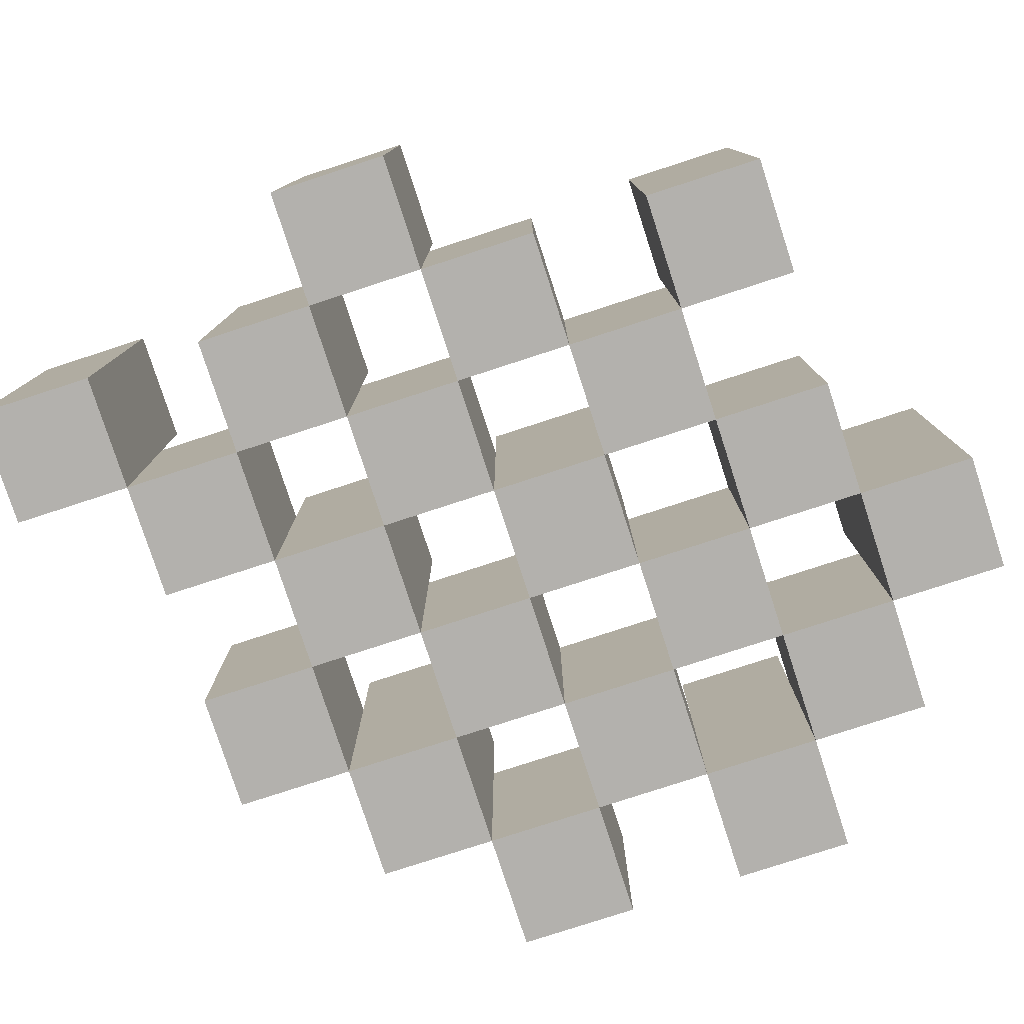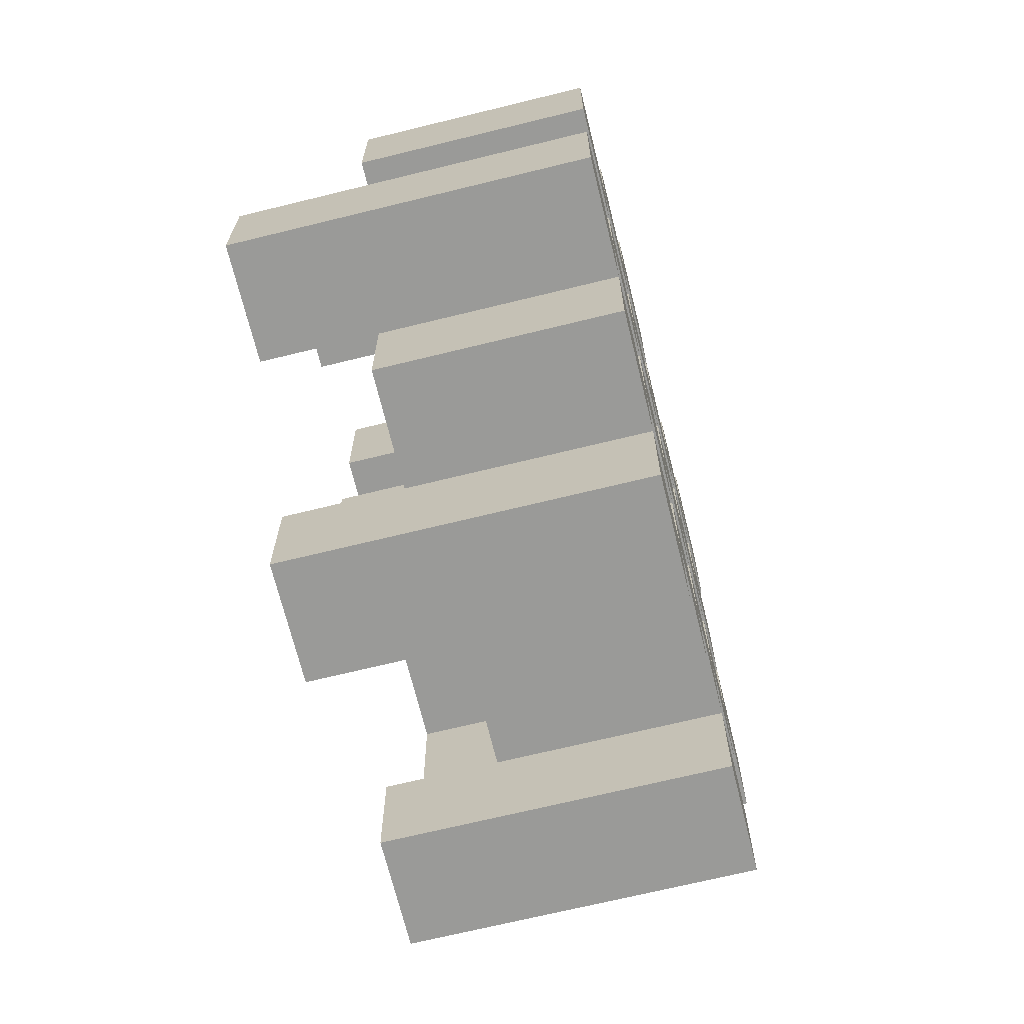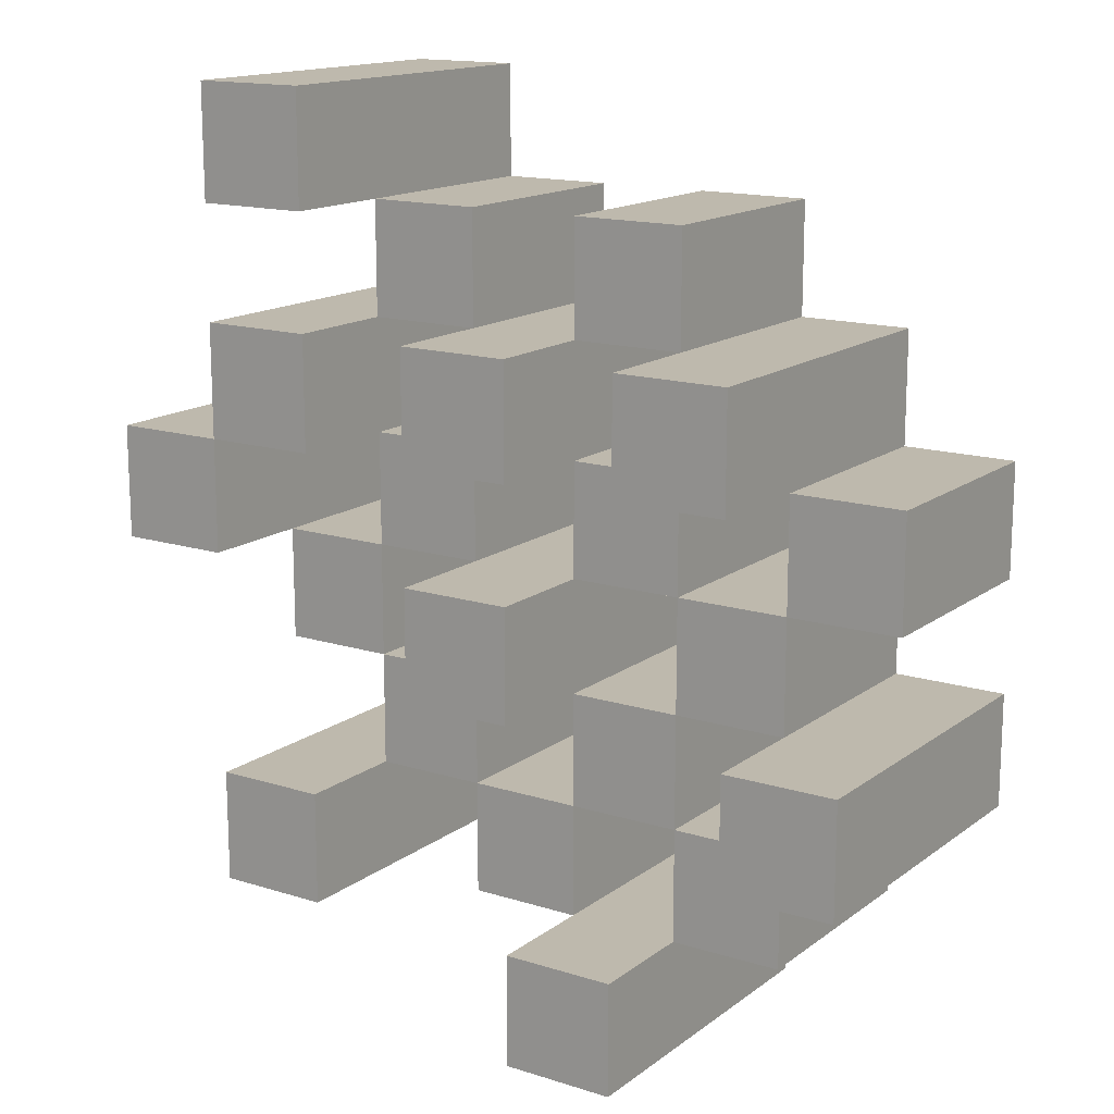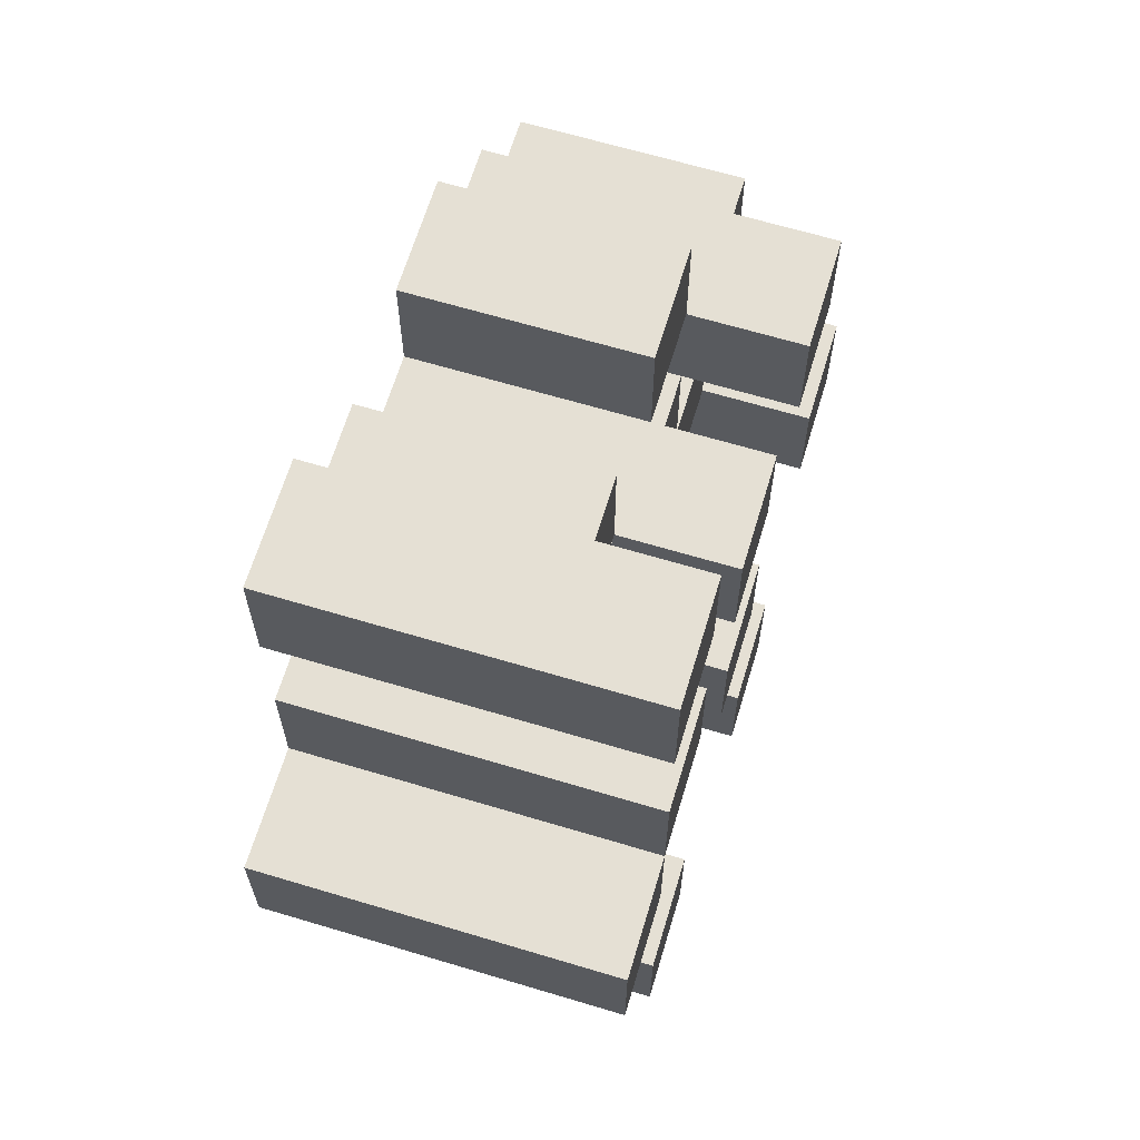
<metadata>
{"format":"obj","ext":"obj","renderer":"f3d","projection":"perspective","resolution":1024,"background":"white","views":[{"elev":-79.2,"azim":108.0,"up":"+Y"},{"elev":-69.2,"azim":-76.2,"up":"+Z"},{"elev":15.2,"azim":-146.3,"up":"+Z"},{"elev":65.4,"azim":106.8,"up":"+Z"}]}
</metadata>
<code>
o
v 23.2 0.9 18.8
v 23.3 0.9 18.8
v 23.2 1.2 18.8
v 23.3 1.2 18.8
v 23.1 0.9 18.9
v 23.2 0.9 18.9
v 23.3 0.9 18.9
v 23.4 0.9 18.9
v 23.5 0.9 18.9
v 23.6 0.9 18.9
v 23.1 1.1 18.9
v 23.2 1.1 18.9
v 23.3 1.1 18.9
v 23.4 1.1 18.9
v 23.5 1.2 18.9
v 23.6 1.2 18.9
v 23 0.9 19
v 23.1 0.9 19
v 23.2 0.9 19
v 23.3 0.9 19
v 23.4 0.9 19
v 23.5 0.9 19
v 23.1 1.1 19
v 23.2 1.1 19
v 23.3 1.1 19
v 23.4 1.1 19
v 23.5 1.1 19
v 23 1.2 19
v 23.1 1.2 19
v 23.1 0.9 19.1
v 23.2 0.9 19.1
v 23.3 0.9 19.1
v 23.4 0.9 19.1
v 23.5 0.9 19.1
v 23.6 0.9 19.1
v 23.1 1.1 19.1
v 23.2 1.1 19.1
v 23.3 1.1 19.1
v 23.4 1.1 19.1
v 23.5 1.1 19.1
v 23.6 1.1 19.1
v 23.3 1.2 19.1
v 23.4 1.2 19.1
v 23 0.9 19.2
v 23.1 0.9 19.2
v 23.2 0.9 19.2
v 23.3 0.9 19.2
v 23.4 0.9 19.2
v 23.5 0.9 19.2
v 23.6 0.9 19.2
v 23.7 0.9 19.2
v 23 1.1 19.2
v 23.1 1.1 19.2
v 23.2 1.1 19.2
v 23.3 1.1 19.2
v 23.4 1.1 19.2
v 23.5 1.1 19.2
v 23.6 1.1 19.2
v 23.6 1.2 19.2
v 23.7 1.2 19.2
v 23.1 0.9 19.3
v 23.2 0.9 19.3
v 23.3 0.9 19.3
v 23.4 0.9 19.3
v 23.5 0.9 19.3
v 23.6 0.9 19.3
v 23.1 1.1 19.3
v 23.2 1.1 19.3
v 23.3 1.1 19.3
v 23.4 1.1 19.3
v 23.5 1.1 19.3
v 23.1 1.2 19.3
v 23.2 1.2 19.3
v 23.3 1.2 19.3
v 23.4 1.2 19.3
v 23.5 1.2 19.3
v 23.6 1.2 19.3
v 23.2 0.9 19.4
v 23.3 0.9 19.4
v 23.4 0.9 19.4
v 23.5 0.9 19.4
v 23.2 1.1 19.4
v 23.3 1.1 19.4
v 23.4 1.1 19.4
v 23.5 1.1 19.4
v 23.5 0.9 19.5
v 23.6 0.9 19.5
v 23.5 1.1 19.5
v 23.5 1.2 19.5
v 23.6 1.2 19.5
v 23.2 0.9 18.9
v 23.3 0.9 18.9
v 23.2 1.1 18.9
v 23.3 1.1 18.9
v 23.2 1.2 18.9
v 23.3 1.2 18.9
v 23.1 0.9 19
v 23.2 0.9 19
v 23.3 0.9 19
v 23.4 0.9 19
v 23.5 0.9 19
v 23.6 0.9 19
v 23.1 1.1 19
v 23.2 1.1 19
v 23.3 1.1 19
v 23.4 1.1 19
v 23.5 1.1 19
v 23.5 1.2 19
v 23.6 1.2 19
v 23 0.9 19.1
v 23.1 0.9 19.1
v 23.2 0.9 19.1
v 23.3 0.9 19.1
v 23.4 0.9 19.1
v 23.5 0.9 19.1
v 23.1 1.1 19.1
v 23.2 1.1 19.1
v 23.3 1.1 19.1
v 23.4 1.1 19.1
v 23.5 1.1 19.1
v 23 1.2 19.1
v 23.1 1.2 19.1
v 23.1 0.9 19.2
v 23.2 0.9 19.2
v 23.3 0.9 19.2
v 23.4 0.9 19.2
v 23.5 0.9 19.2
v 23.6 0.9 19.2
v 23.1 1.1 19.2
v 23.2 1.1 19.2
v 23.3 1.1 19.2
v 23.4 1.1 19.2
v 23.5 1.1 19.2
v 23.6 1.1 19.2
v 23.3 1.2 19.2
v 23.4 1.2 19.2
v 23 0.9 19.3
v 23.1 0.9 19.3
v 23.2 0.9 19.3
v 23.3 0.9 19.3
v 23.4 0.9 19.3
v 23.5 0.9 19.3
v 23.6 0.9 19.3
v 23.7 0.9 19.3
v 23 1.1 19.3
v 23.1 1.1 19.3
v 23.2 1.1 19.3
v 23.3 1.1 19.3
v 23.4 1.1 19.3
v 23.5 1.1 19.3
v 23.6 1.2 19.3
v 23.7 1.2 19.3
v 23.1 0.9 19.4
v 23.2 0.9 19.4
v 23.3 0.9 19.4
v 23.4 0.9 19.4
v 23.5 0.9 19.4
v 23.6 0.9 19.4
v 23.2 1.1 19.4
v 23.3 1.1 19.4
v 23.4 1.1 19.4
v 23.5 1.1 19.4
v 23.1 1.2 19.4
v 23.2 1.2 19.4
v 23.3 1.2 19.4
v 23.4 1.2 19.4
v 23.5 1.2 19.4
v 23.6 1.2 19.4
v 23.2 0.9 19.5
v 23.3 0.9 19.5
v 23.4 0.9 19.5
v 23.5 0.9 19.5
v 23.2 1.1 19.5
v 23.3 1.1 19.5
v 23.4 1.1 19.5
v 23.5 1.1 19.5
v 23.5 0.9 19.6
v 23.6 0.9 19.6
v 23.5 1.2 19.6
v 23.6 1.2 19.6
v 23 0.9 19
v 23 1.2 19
v 23 0.9 19.1
v 23 1.2 19.1
v 23 0.9 19.2
v 23 1.1 19.2
v 23 0.9 19.3
v 23 1.1 19.3
v 23.1 0.9 18.9
v 23.1 1.1 18.9
v 23.1 0.9 19
v 23.1 1.1 19
v 23.1 0.9 19.1
v 23.1 1.1 19.1
v 23.1 0.9 19.2
v 23.1 1.1 19.2
v 23.1 0.9 19.3
v 23.1 1.1 19.3
v 23.1 1.2 19.3
v 23.1 0.9 19.4
v 23.1 1.2 19.4
v 23.2 0.9 18.8
v 23.2 1.2 18.8
v 23.2 0.9 18.9
v 23.2 1.1 18.9
v 23.2 1.2 18.9
v 23.2 0.9 19
v 23.2 1.1 19
v 23.2 0.9 19.1
v 23.2 1.1 19.1
v 23.2 0.9 19.2
v 23.2 1.1 19.2
v 23.2 0.9 19.3
v 23.2 1.1 19.3
v 23.2 0.9 19.4
v 23.2 1.1 19.4
v 23.2 0.9 19.5
v 23.2 1.1 19.5
v 23.3 0.9 18.9
v 23.3 1.1 18.9
v 23.3 0.9 19
v 23.3 1.1 19
v 23.3 0.9 19.1
v 23.3 1.1 19.1
v 23.3 1.2 19.1
v 23.3 0.9 19.2
v 23.3 1.1 19.2
v 23.3 1.2 19.2
v 23.3 0.9 19.3
v 23.3 1.1 19.3
v 23.3 1.2 19.3
v 23.3 0.9 19.4
v 23.3 1.1 19.4
v 23.3 1.2 19.4
v 23.4 0.9 19
v 23.4 1.1 19
v 23.4 0.9 19.1
v 23.4 1.1 19.1
v 23.4 0.9 19.2
v 23.4 1.1 19.2
v 23.4 0.9 19.3
v 23.4 1.1 19.3
v 23.4 0.9 19.4
v 23.4 1.1 19.4
v 23.4 0.9 19.5
v 23.4 1.1 19.5
v 23.5 0.9 18.9
v 23.5 1.2 18.9
v 23.5 0.9 19
v 23.5 1.1 19
v 23.5 1.2 19
v 23.5 0.9 19.1
v 23.5 1.1 19.1
v 23.5 0.9 19.2
v 23.5 1.1 19.2
v 23.5 0.9 19.3
v 23.5 1.1 19.3
v 23.5 1.2 19.3
v 23.5 0.9 19.4
v 23.5 1.1 19.4
v 23.5 1.2 19.4
v 23.5 0.9 19.5
v 23.5 1.1 19.5
v 23.5 1.2 19.5
v 23.5 0.9 19.6
v 23.5 1.2 19.6
v 23.6 0.9 19.2
v 23.6 1.1 19.2
v 23.6 1.2 19.2
v 23.6 0.9 19.3
v 23.6 1.2 19.3
v 23.1 0.9 19
v 23.1 1.1 19
v 23.1 1.2 19
v 23.1 0.9 19.1
v 23.1 1.1 19.1
v 23.1 1.2 19.1
v 23.1 0.9 19.2
v 23.1 1.1 19.2
v 23.1 0.9 19.3
v 23.1 1.1 19.3
v 23.2 0.9 18.9
v 23.2 1.1 18.9
v 23.2 0.9 19
v 23.2 1.1 19
v 23.2 0.9 19.1
v 23.2 1.1 19.1
v 23.2 0.9 19.2
v 23.2 1.1 19.2
v 23.2 0.9 19.3
v 23.2 1.1 19.3
v 23.2 1.2 19.3
v 23.2 0.9 19.4
v 23.2 1.1 19.4
v 23.2 1.2 19.4
v 23.3 0.9 18.8
v 23.3 1.2 18.8
v 23.3 0.9 18.9
v 23.3 1.1 18.9
v 23.3 1.2 18.9
v 23.3 0.9 19
v 23.3 1.1 19
v 23.3 0.9 19.1
v 23.3 1.1 19.1
v 23.3 0.9 19.2
v 23.3 1.1 19.2
v 23.3 0.9 19.3
v 23.3 1.1 19.3
v 23.3 0.9 19.4
v 23.3 1.1 19.4
v 23.3 0.9 19.5
v 23.3 1.1 19.5
v 23.4 0.9 18.9
v 23.4 1.1 18.9
v 23.4 0.9 19
v 23.4 1.1 19
v 23.4 0.9 19.1
v 23.4 1.1 19.1
v 23.4 1.2 19.1
v 23.4 0.9 19.2
v 23.4 1.1 19.2
v 23.4 1.2 19.2
v 23.4 0.9 19.3
v 23.4 1.1 19.3
v 23.4 1.2 19.3
v 23.4 0.9 19.4
v 23.4 1.1 19.4
v 23.4 1.2 19.4
v 23.5 0.9 19
v 23.5 1.1 19
v 23.5 0.9 19.1
v 23.5 1.1 19.1
v 23.5 0.9 19.2
v 23.5 1.1 19.2
v 23.5 0.9 19.3
v 23.5 1.1 19.3
v 23.5 0.9 19.4
v 23.5 1.1 19.4
v 23.5 0.9 19.5
v 23.5 1.1 19.5
v 23.6 0.9 18.9
v 23.6 1.2 18.9
v 23.6 0.9 19
v 23.6 1.2 19
v 23.6 0.9 19.1
v 23.6 1.1 19.1
v 23.6 0.9 19.2
v 23.6 1.1 19.2
v 23.6 0.9 19.3
v 23.6 1.2 19.3
v 23.6 0.9 19.4
v 23.6 1.2 19.4
v 23.6 0.9 19.5
v 23.6 1.2 19.5
v 23.6 0.9 19.6
v 23.6 1.2 19.6
v 23.7 0.9 19.2
v 23.7 1.2 19.2
v 23.7 0.9 19.3
v 23.7 1.2 19.3
v 23 0.9 19
v 23 0.9 19.1
v 23 0.9 19.2
v 23 0.9 19.3
v 23.1 0.9 18.9
v 23.1 0.9 19
v 23.1 0.9 19.1
v 23.1 0.9 19.2
v 23.1 0.9 19.3
v 23.1 0.9 19.4
v 23.2 0.9 18.8
v 23.2 0.9 18.9
v 23.2 0.9 19
v 23.2 0.9 19.1
v 23.2 0.9 19.2
v 23.2 0.9 19.3
v 23.2 0.9 19.4
v 23.2 0.9 19.5
v 23.3 0.9 18.8
v 23.3 0.9 18.9
v 23.3 0.9 19
v 23.3 0.9 19.1
v 23.3 0.9 19.2
v 23.3 0.9 19.3
v 23.3 0.9 19.4
v 23.3 0.9 19.5
v 23.4 0.9 18.9
v 23.4 0.9 19
v 23.4 0.9 19.1
v 23.4 0.9 19.2
v 23.4 0.9 19.3
v 23.4 0.9 19.4
v 23.4 0.9 19.5
v 23.5 0.9 18.9
v 23.5 0.9 19
v 23.5 0.9 19.1
v 23.5 0.9 19.2
v 23.5 0.9 19.3
v 23.5 0.9 19.4
v 23.5 0.9 19.5
v 23.5 0.9 19.6
v 23.6 0.9 18.9
v 23.6 0.9 19
v 23.6 0.9 19.1
v 23.6 0.9 19.2
v 23.6 0.9 19.3
v 23.6 0.9 19.4
v 23.6 0.9 19.5
v 23.6 0.9 19.6
v 23.7 0.9 19.2
v 23.7 0.9 19.3
v 23 1.1 19.2
v 23 1.1 19.3
v 23.1 1.1 18.9
v 23.1 1.1 19
v 23.1 1.1 19.1
v 23.1 1.1 19.2
v 23.1 1.1 19.3
v 23.2 1.1 18.9
v 23.2 1.1 19
v 23.2 1.1 19.1
v 23.2 1.1 19.2
v 23.2 1.1 19.3
v 23.2 1.1 19.4
v 23.2 1.1 19.5
v 23.3 1.1 18.9
v 23.3 1.1 19
v 23.3 1.1 19.1
v 23.3 1.1 19.2
v 23.3 1.1 19.3
v 23.3 1.1 19.4
v 23.3 1.1 19.5
v 23.4 1.1 18.9
v 23.4 1.1 19
v 23.4 1.1 19.1
v 23.4 1.1 19.2
v 23.4 1.1 19.3
v 23.4 1.1 19.4
v 23.4 1.1 19.5
v 23.5 1.1 19
v 23.5 1.1 19.1
v 23.5 1.1 19.2
v 23.5 1.1 19.3
v 23.5 1.1 19.4
v 23.5 1.1 19.5
v 23.6 1.1 19.1
v 23.6 1.1 19.2
v 23 1.2 19
v 23 1.2 19.1
v 23.1 1.2 19
v 23.1 1.2 19.1
v 23.1 1.2 19.3
v 23.1 1.2 19.4
v 23.2 1.2 18.8
v 23.2 1.2 18.9
v 23.2 1.2 19.3
v 23.2 1.2 19.4
v 23.3 1.2 18.8
v 23.3 1.2 18.9
v 23.3 1.2 19.1
v 23.3 1.2 19.2
v 23.3 1.2 19.3
v 23.3 1.2 19.4
v 23.4 1.2 19.1
v 23.4 1.2 19.2
v 23.4 1.2 19.3
v 23.4 1.2 19.4
v 23.5 1.2 18.9
v 23.5 1.2 19
v 23.5 1.2 19.3
v 23.5 1.2 19.4
v 23.5 1.2 19.5
v 23.5 1.2 19.6
v 23.6 1.2 18.9
v 23.6 1.2 19
v 23.6 1.2 19.2
v 23.6 1.2 19.3
v 23.6 1.2 19.4
v 23.6 1.2 19.5
v 23.6 1.2 19.6
v 23.7 1.2 19.2
v 23.7 1.2 19.3
f 3 2 1
f 4 2 3
f 11 6 5
f 12 6 11
f 13 8 7
f 14 8 13
f 15 10 9
f 16 10 15
f 23 18 17
f 24 20 19
f 25 20 24
f 26 22 21
f 27 22 26
f 28 23 17
f 29 23 28
f 36 31 30
f 37 31 36
f 38 33 32
f 39 33 38
f 40 35 34
f 41 35 40
f 42 39 38
f 43 39 42
f 52 45 44
f 53 45 52
f 54 47 46
f 55 47 54
f 56 49 48
f 57 49 56
f 58 51 50
f 59 51 58
f 60 51 59
f 67 62 61
f 68 62 67
f 69 64 63
f 70 64 69
f 71 66 65
f 72 68 67
f 73 68 72
f 74 70 69
f 75 70 74
f 76 66 71
f 77 66 76
f 82 79 78
f 83 79 82
f 84 81 80
f 85 81 84
f 88 87 86
f 89 87 88
f 90 87 89
f 91 92 93
f 93 92 94
f 93 94 95
f 95 94 96
f 97 98 103
f 103 98 104
f 99 100 105
f 105 100 106
f 101 102 107
f 107 102 108
f 108 102 109
f 110 111 116
f 112 113 117
f 117 113 118
f 114 115 119
f 119 115 120
f 110 116 121
f 121 116 122
f 123 124 129
f 129 124 130
f 125 126 131
f 131 126 132
f 127 128 133
f 133 128 134
f 131 132 135
f 135 132 136
f 137 138 145
f 145 138 146
f 139 140 147
f 147 140 148
f 141 142 149
f 149 142 150
f 143 144 151
f 151 144 152
f 153 154 159
f 155 156 160
f 160 156 161
f 157 158 162
f 153 159 163
f 163 159 164
f 160 161 165
f 165 161 166
f 162 158 167
f 167 158 168
f 169 170 173
f 173 170 174
f 171 172 175
f 175 172 176
f 177 178 179
f 179 178 180
f 183 182 181
f 184 182 183
f 187 186 185
f 188 186 187
f 191 190 189
f 192 190 191
f 195 194 193
f 196 194 195
f 200 198 197
f 200 199 198
f 201 199 200
f 204 203 202
f 205 203 204
f 206 203 205
f 209 208 207
f 210 208 209
f 213 212 211
f 214 212 213
f 217 216 215
f 218 216 217
f 221 220 219
f 222 220 221
f 226 224 223
f 226 225 224
f 227 225 226
f 228 225 227
f 232 230 229
f 232 231 230
f 233 231 232
f 234 231 233
f 237 236 235
f 238 236 237
f 241 240 239
f 242 240 241
f 245 244 243
f 246 244 245
f 249 248 247
f 250 248 249
f 251 248 250
f 254 253 252
f 255 253 254
f 259 257 256
f 259 258 257
f 260 258 259
f 261 258 260
f 265 263 262
f 265 264 263
f 266 264 265
f 270 268 267
f 270 269 268
f 271 269 270
f 272 273 275
f 273 274 275
f 275 274 276
f 276 274 277
f 278 279 280
f 280 279 281
f 282 283 284
f 284 283 285
f 286 287 288
f 288 287 289
f 290 291 293
f 291 292 293
f 293 292 294
f 294 292 295
f 296 297 298
f 298 297 299
f 299 297 300
f 301 302 303
f 303 302 304
f 305 306 307
f 307 306 308
f 309 310 311
f 311 310 312
f 313 314 315
f 315 314 316
f 317 318 320
f 318 319 320
f 320 319 321
f 321 319 322
f 323 324 326
f 324 325 326
f 326 325 327
f 327 325 328
f 329 330 331
f 331 330 332
f 333 334 335
f 335 334 336
f 337 338 339
f 339 338 340
f 341 342 343
f 343 342 344
f 345 346 347
f 347 346 348
f 349 350 351
f 351 350 352
f 353 354 355
f 355 354 356
f 357 358 359
f 359 358 360
f 366 362 361
f 367 362 366
f 368 364 363
f 369 364 368
f 372 366 365
f 373 366 372
f 374 368 367
f 375 368 374
f 376 370 369
f 377 370 376
f 379 372 371
f 380 372 379
f 381 374 373
f 382 374 381
f 383 376 375
f 384 376 383
f 385 378 377
f 386 378 385
f 387 381 380
f 388 381 387
f 389 383 382
f 390 383 389
f 391 385 384
f 392 385 391
f 395 389 388
f 396 389 395
f 397 391 390
f 398 391 397
f 399 393 392
f 400 393 399
f 402 395 394
f 403 395 402
f 404 397 396
f 405 397 404
f 406 399 398
f 407 399 406
f 408 401 400
f 409 401 408
f 410 406 405
f 411 406 410
f 412 413 417
f 417 413 418
f 414 415 419
f 419 415 420
f 416 417 421
f 421 417 422
f 420 421 427
f 427 421 428
f 422 423 429
f 429 423 430
f 424 425 431
f 431 425 432
f 426 427 433
f 433 427 434
f 434 435 440
f 440 435 441
f 436 437 442
f 442 437 443
f 438 439 444
f 444 439 445
f 441 442 446
f 446 442 447
f 448 449 450
f 450 449 451
f 452 453 456
f 456 453 457
f 454 455 458
f 458 455 459
f 460 461 464
f 464 461 465
f 462 463 466
f 466 463 467
f 468 469 474
f 474 469 475
f 470 471 477
f 477 471 478
f 472 473 479
f 479 473 480
f 476 477 481
f 481 477 482

</code>
